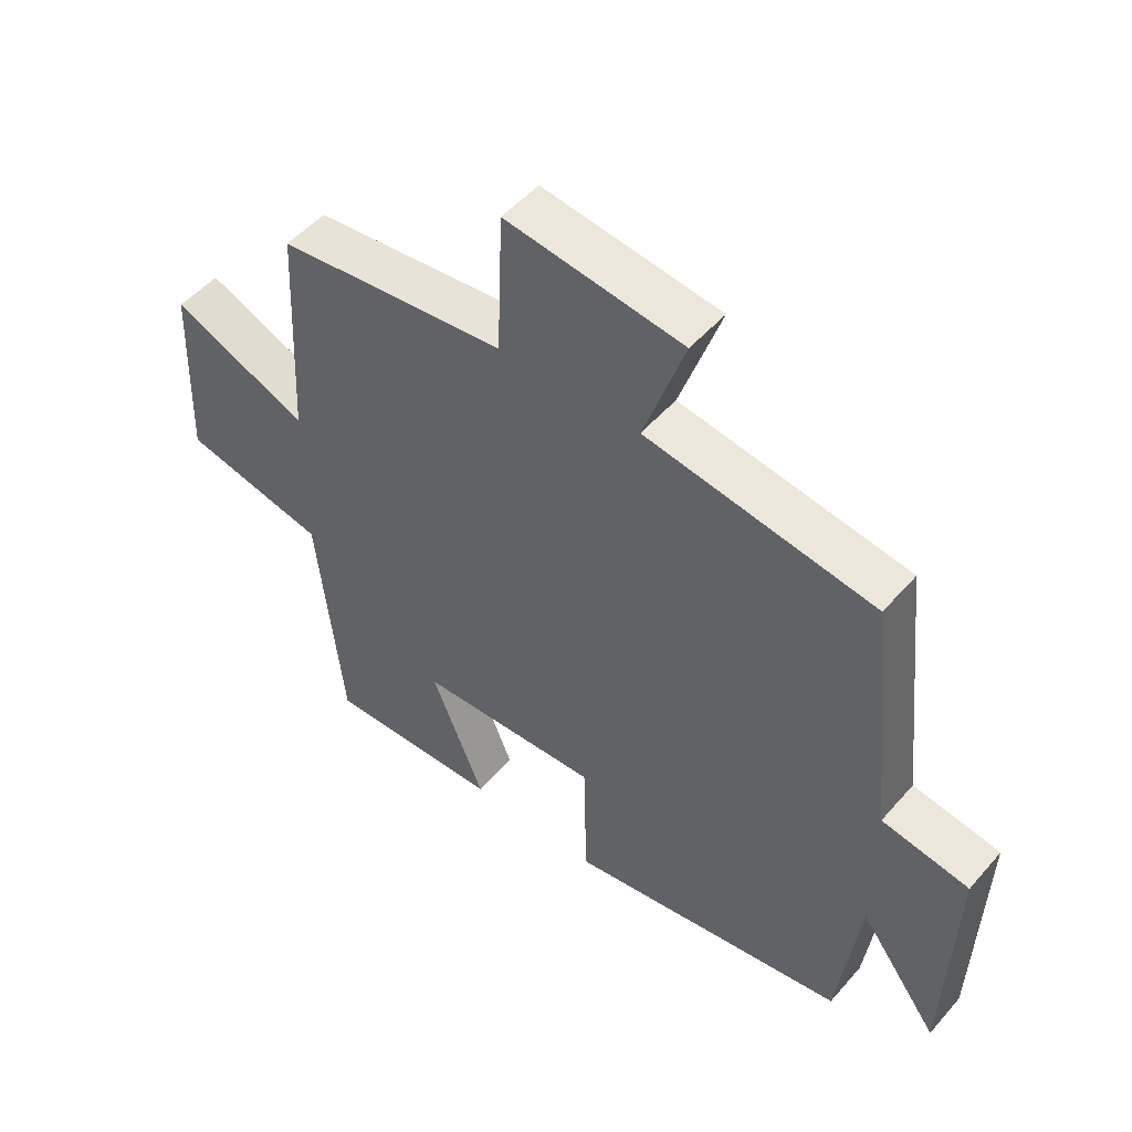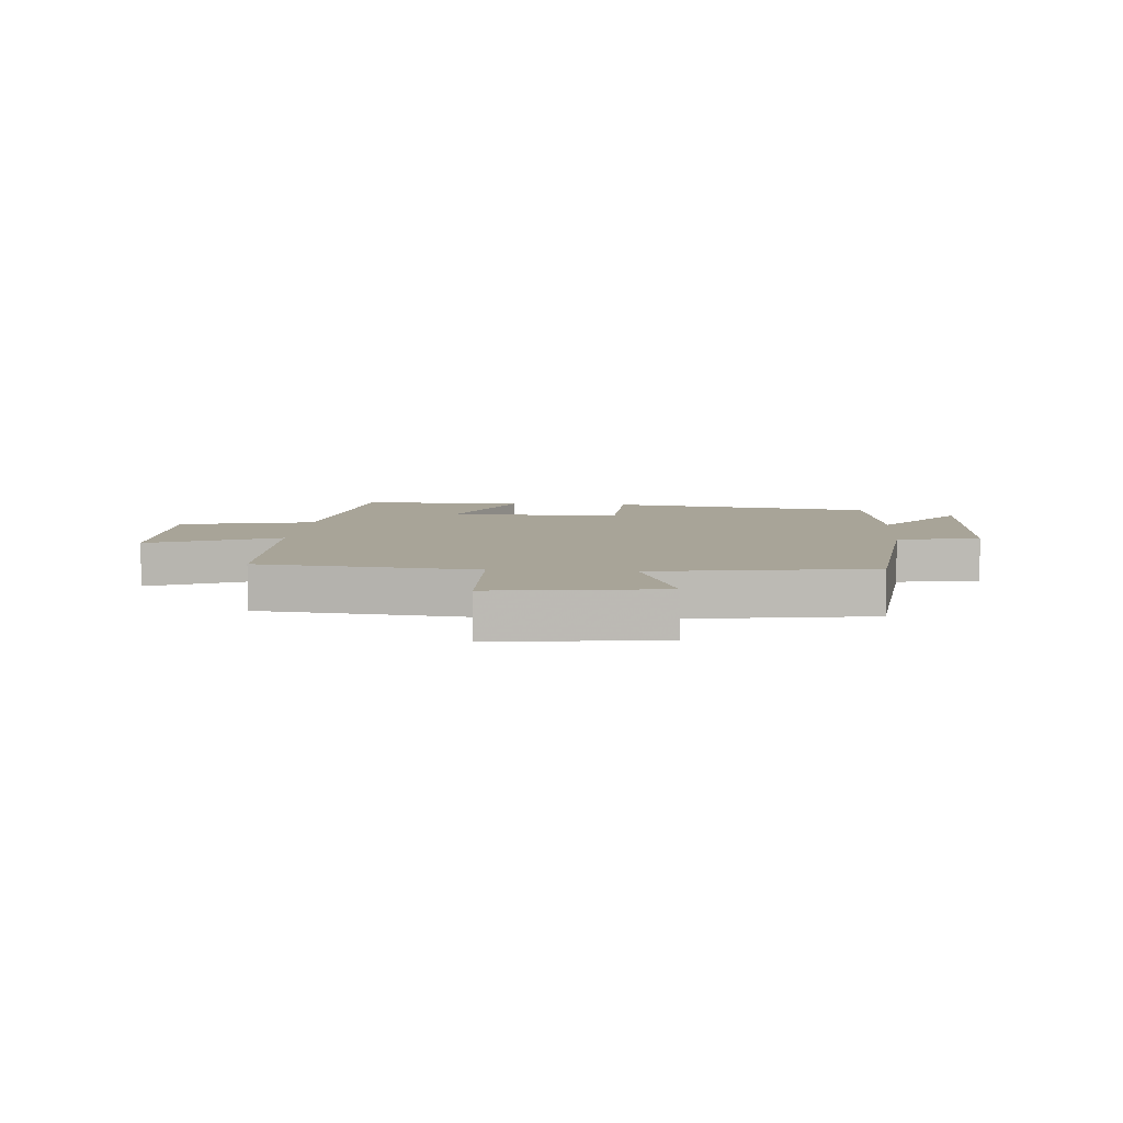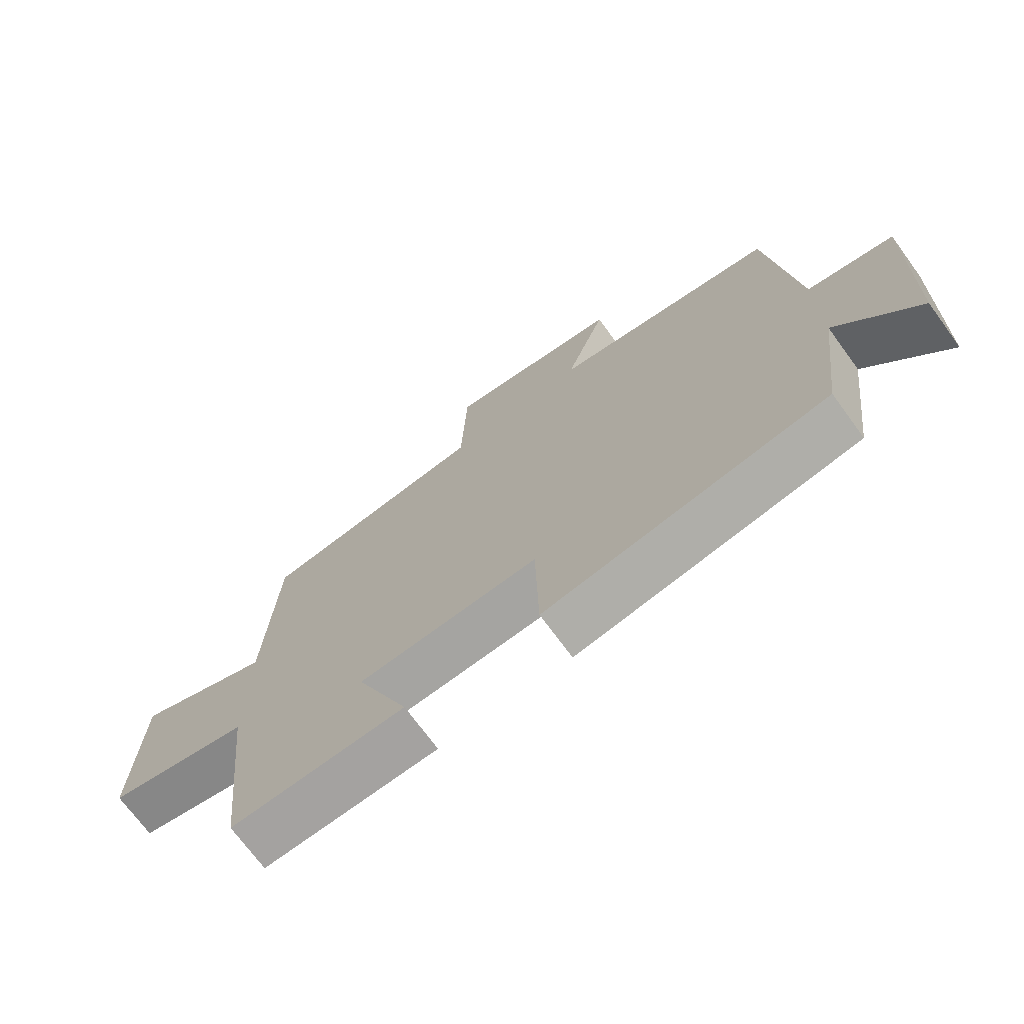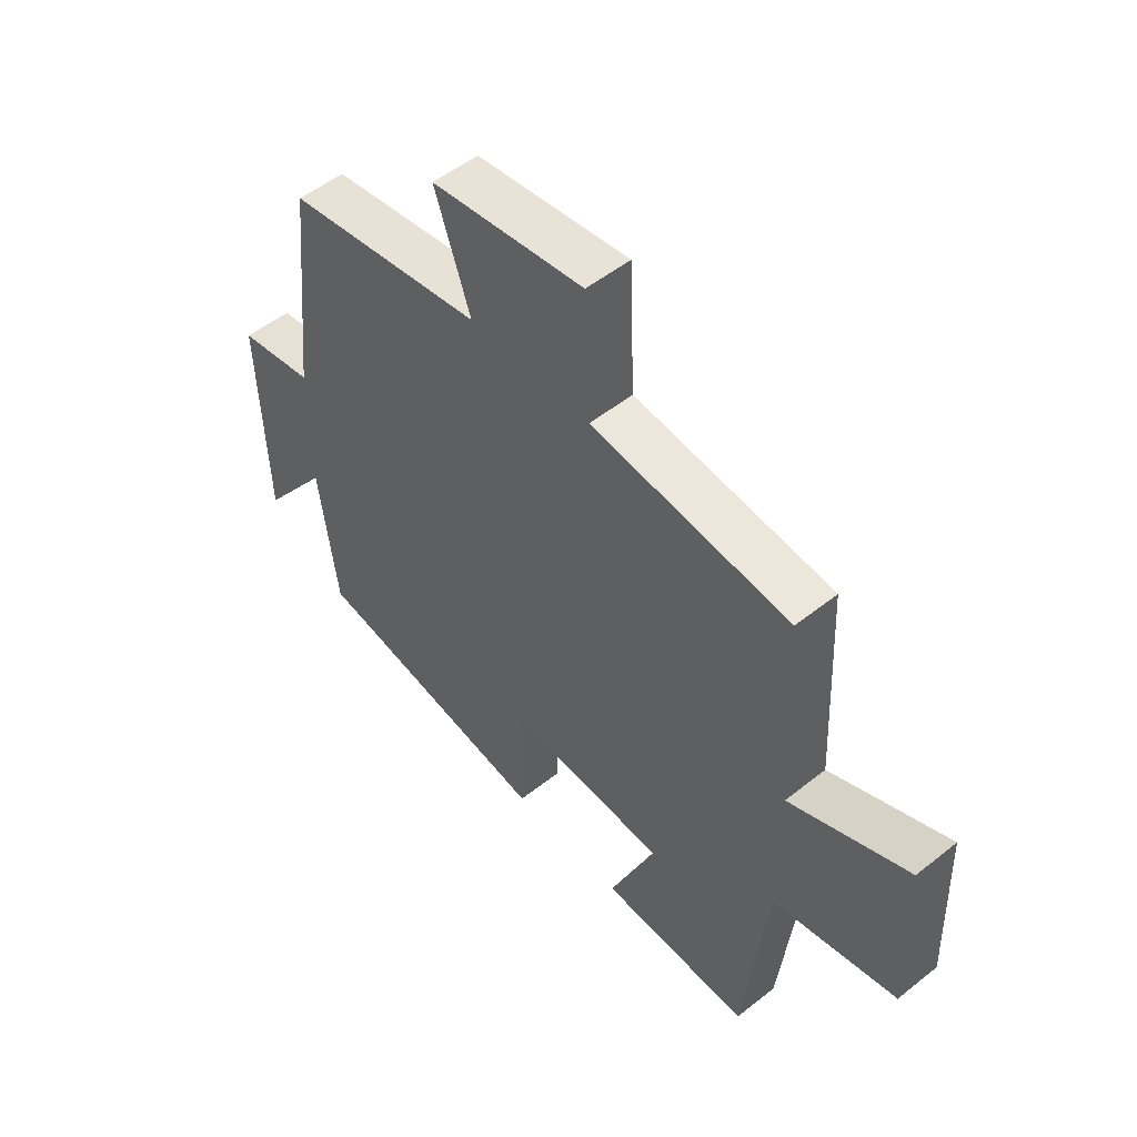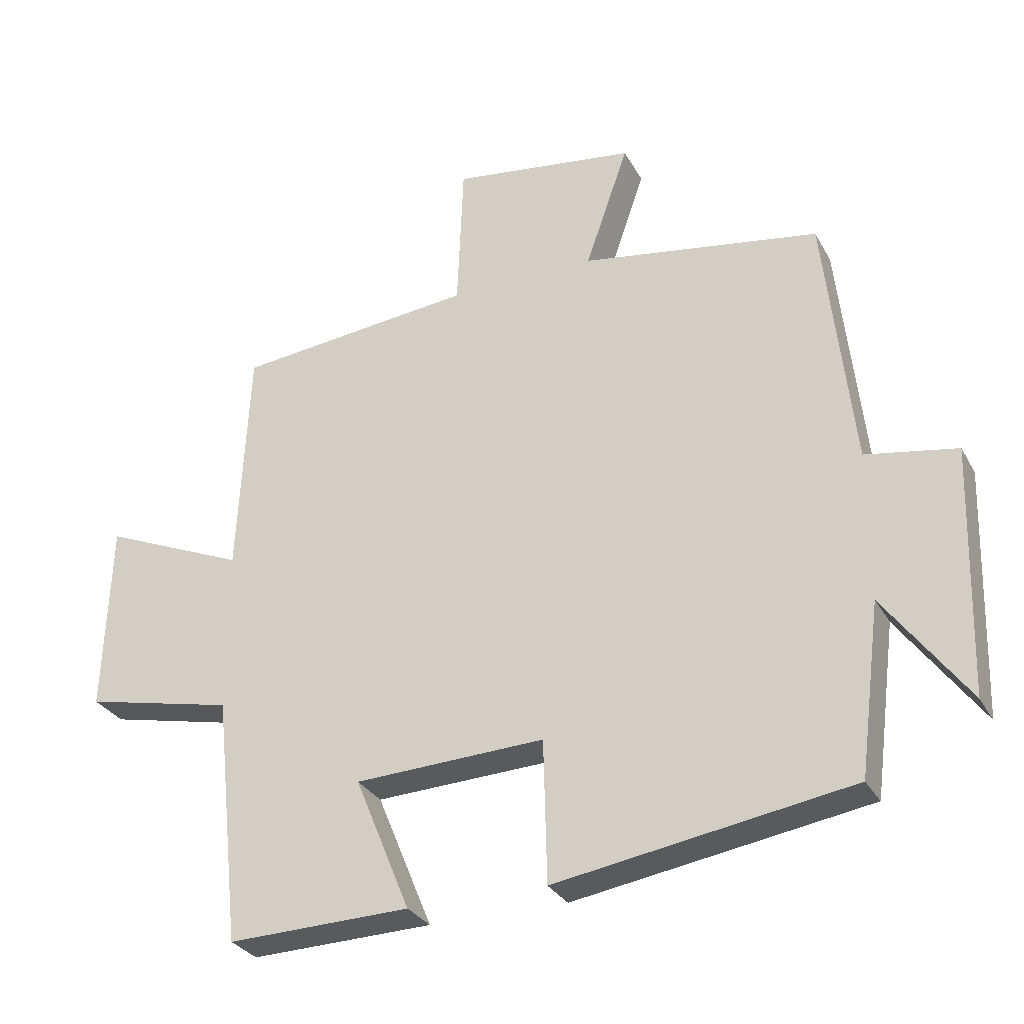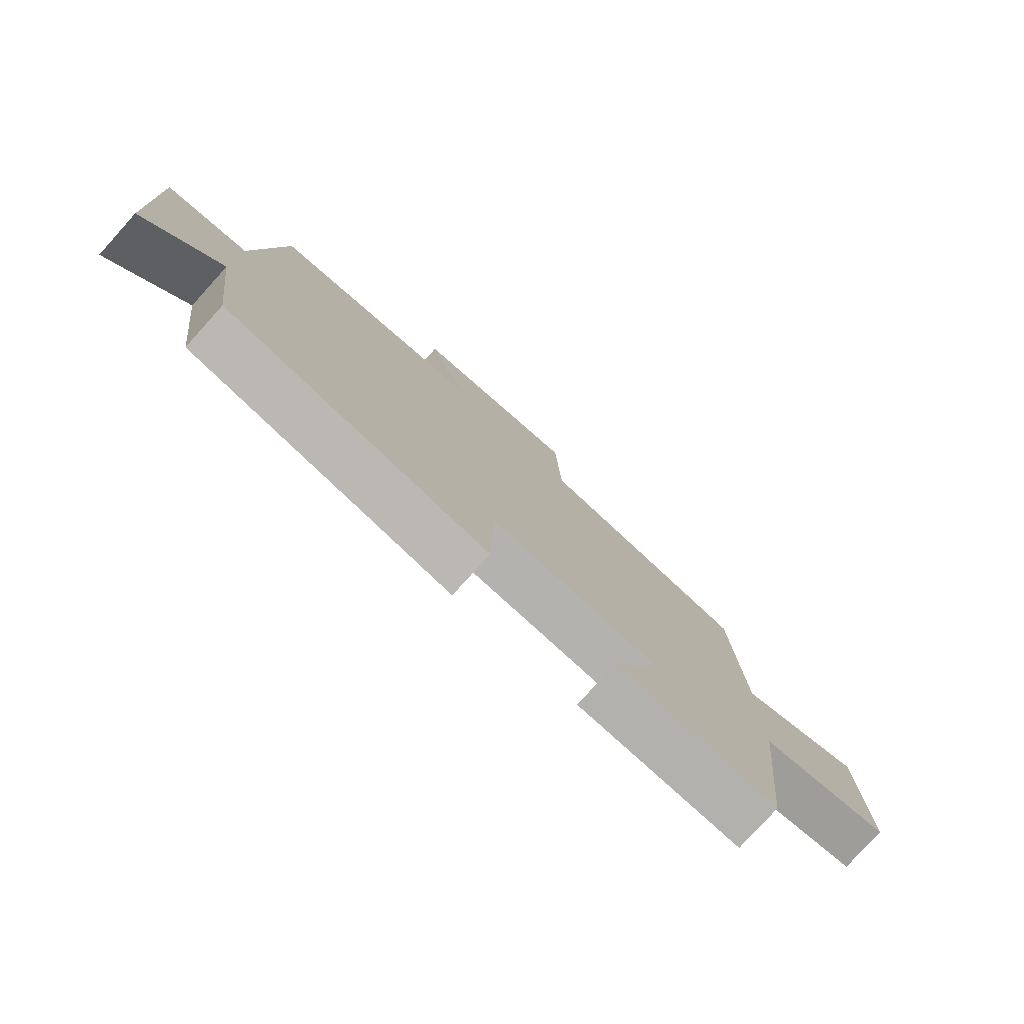
<metadata>
{"format":"obj","ext":"obj","renderer":"f3d","projection":"perspective","resolution":1024,"background":"white","views":[{"elev":50.3,"azim":39.3,"up":"+Z"},{"elev":7.0,"azim":4.7,"up":"+Y"},{"elev":-71.7,"azim":36.2,"up":"+Z"},{"elev":52.3,"azim":-130.6,"up":"+Z"},{"elev":-30.0,"azim":24.2,"up":"+Z"},{"elev":-78.5,"azim":137.9,"up":"+Z"}]}
</metadata>
<code>
v 0.458 0.07 0.442
v 0.5 0.07 0.053
v 0.637 0.07 0.029
v 0.625 0.07 -0.343
v 0.5 0.07 -0.173
v 0.467 0.07 -0.429
v 0.023 0.07 -0.5
v 0.018 0.07 -0.286
v -0.268 0.07 -0.298
v -0.185 0.07 -0.5
v -0.46 0.07 -0.507
v -0.5 0.07 -0.133
v -0.726 0.07 -0.083
v -0.716 0.07 0.205
v -0.5 0.07 0.113
v -0.483 0.07 0.462
v -0.123 0.07 0.5
v -0.114 0.07 0.725
v 0.164 0.07 0.687
v 0.099 0.07 0.5
v 0.458 0 0.442
v 0.5 0 0.053
v 0.637 0 0.029
v 0.625 0 -0.343
v 0.5 0 -0.173
v 0.467 0 -0.429
v 0.023 0 -0.5
v 0.018 0 -0.286
v -0.268 0 -0.298
v -0.185 0 -0.5
v -0.46 0 -0.507
v -0.5 0 -0.133
v -0.726 0 -0.083
v -0.716 0 0.205
v -0.5 0 0.113
v -0.483 0 0.462
v -0.123 0 0.5
v -0.114 0 0.725
v 0.164 0 0.687
v 0.099 0 0.5
f 17 18 19 20
f 15 16 17 20
f 15 20 1 2
f 12 13 14 15
f 9 10 11 12
f 8 9 12 15
f 5 6 7 8
f 5 8 15 2
f 2 3 4 5
f 40 39 38 37
f 40 37 36 35
f 22 21 40 35
f 35 34 33 32
f 32 31 30 29
f 35 32 29 28
f 28 27 26 25
f 22 35 28 25
f 25 24 23 22
f 1 21 22 2
f 2 22 23 3
f 3 23 24 4
f 4 24 25 5
f 5 25 26 6
f 6 26 27 7
f 7 27 28 8
f 8 28 29 9
f 9 29 30 10
f 10 30 31 11
f 11 31 32 12
f 12 32 33 13
f 13 33 34 14
f 14 34 35 15
f 15 35 36 16
f 16 36 37 17
f 17 37 38 18
f 18 38 39 19
f 19 39 40 20
f 20 40 21 1

</code>
